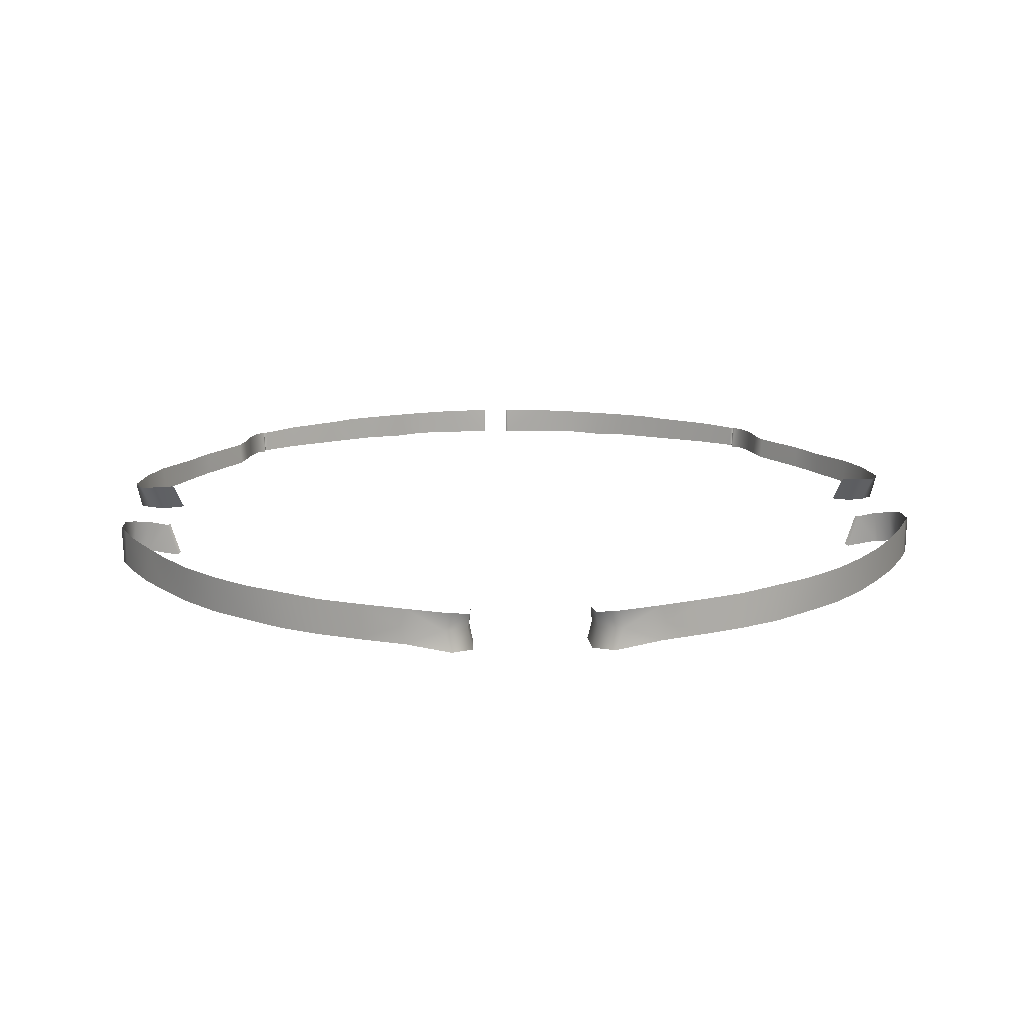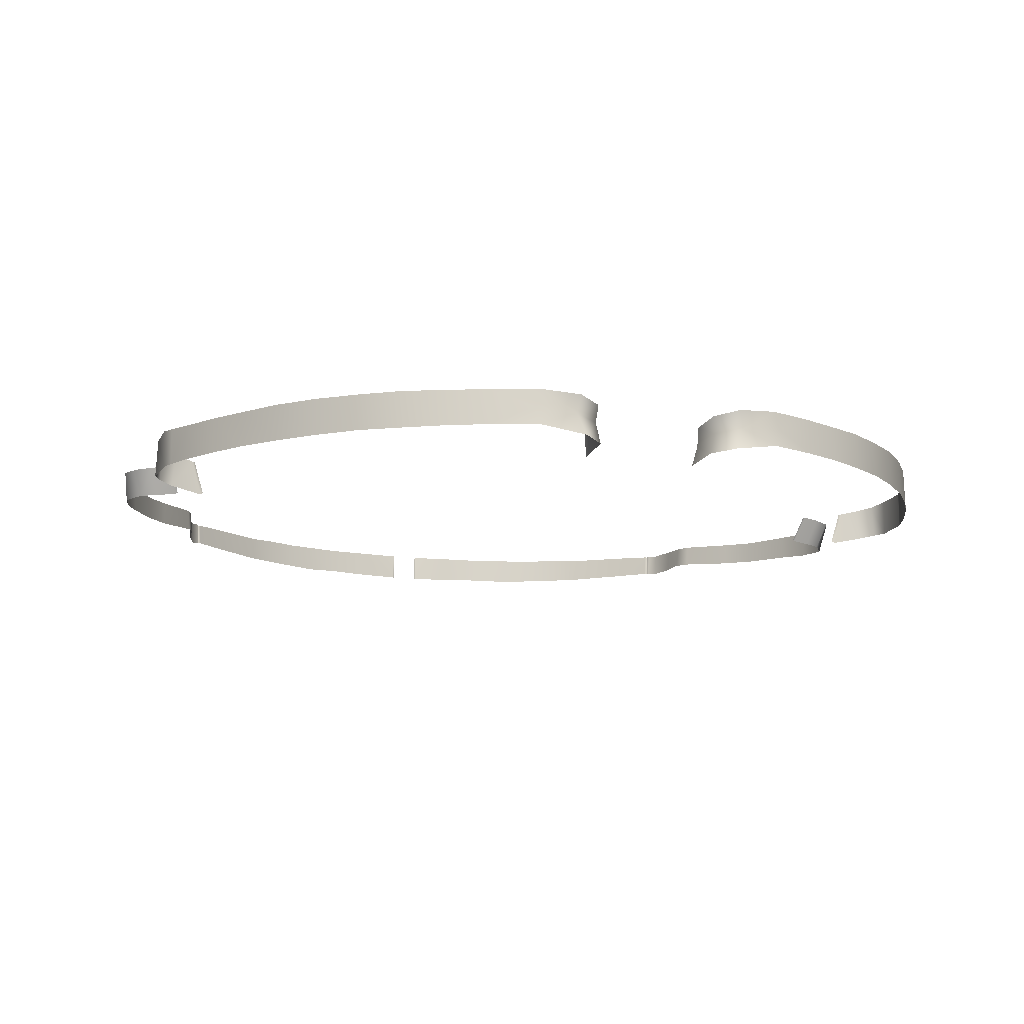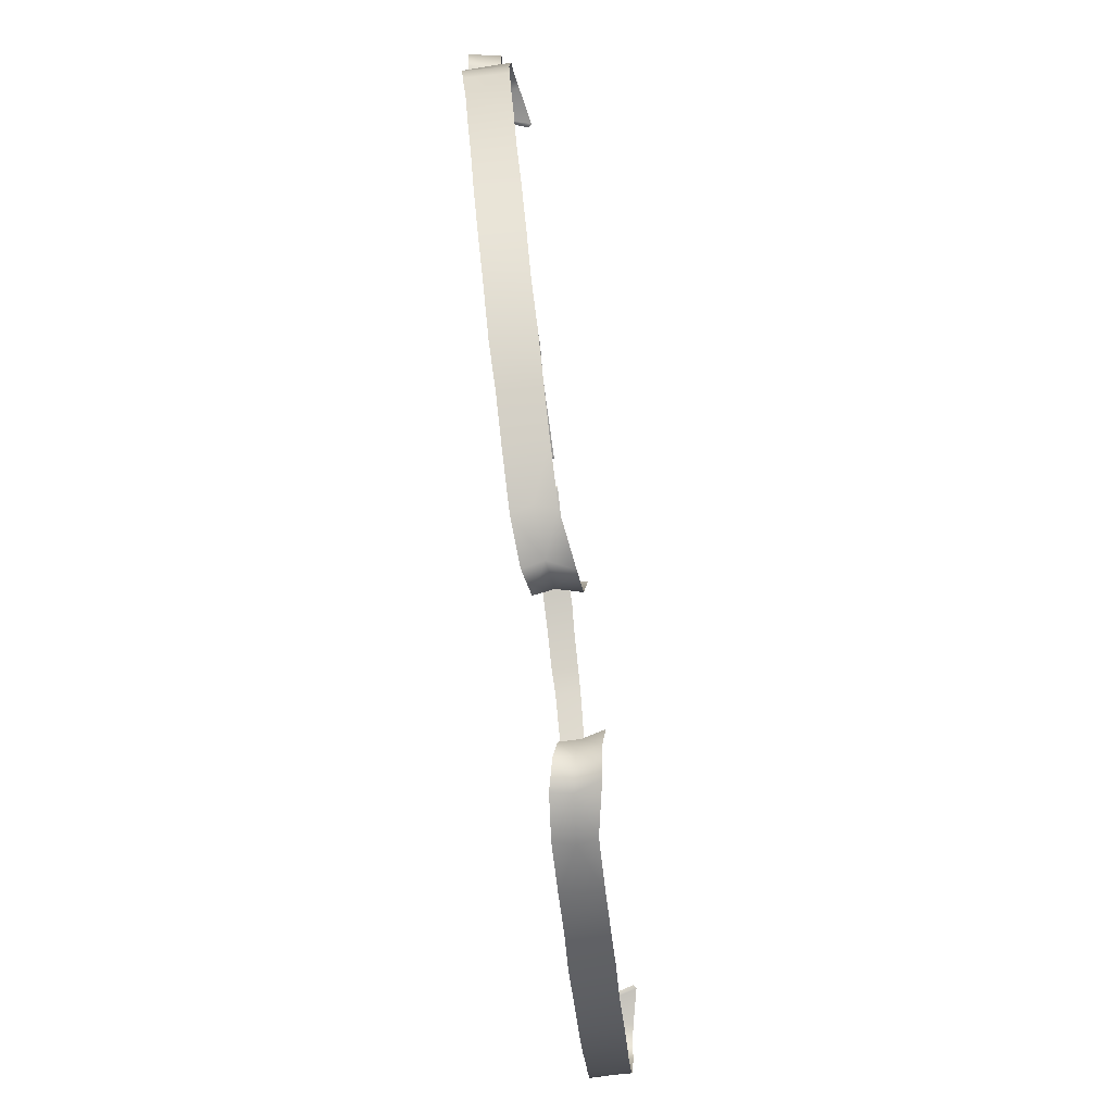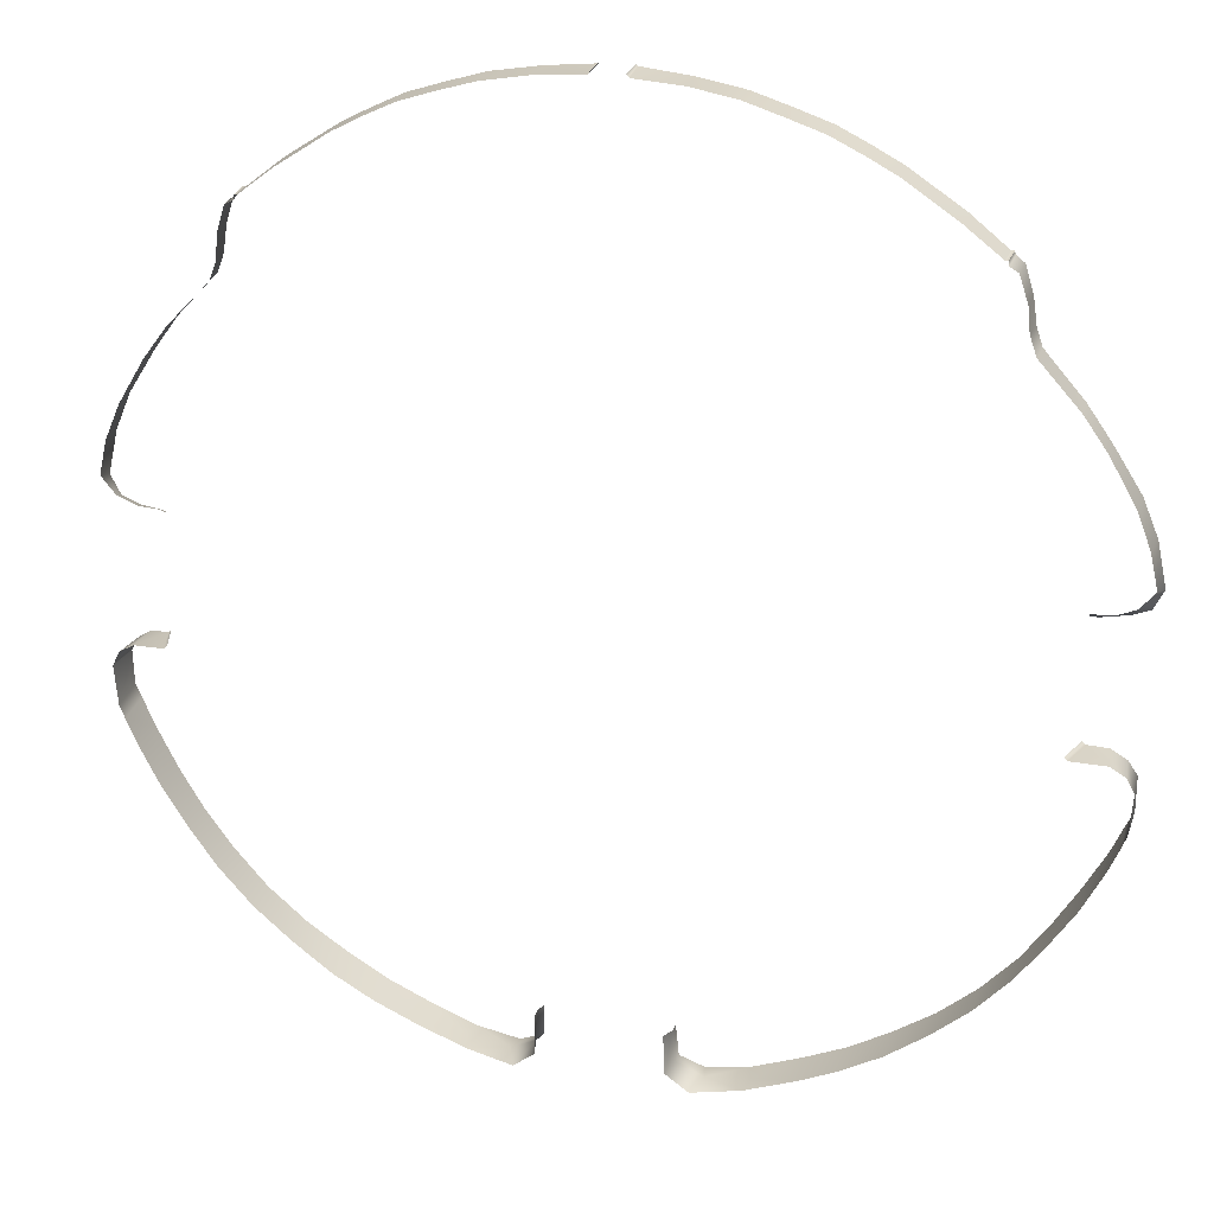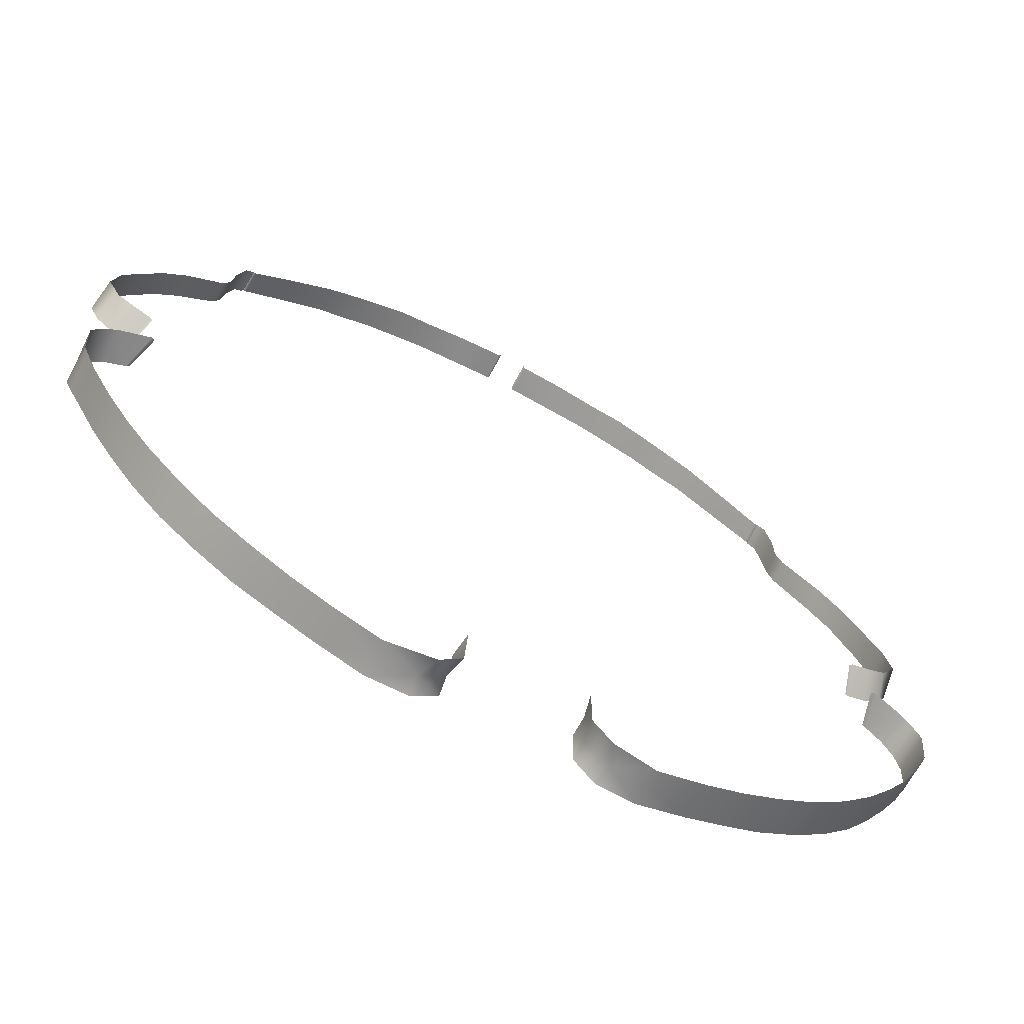
<metadata>
{"format":"obj","ext":"obj","renderer":"f3d","projection":"perspective","resolution":1024,"background":"white","views":[{"elev":14.6,"azim":177.2,"up":"+Y"},{"elev":-12.7,"azim":160.6,"up":"+Y"},{"elev":-78.4,"azim":-83.1,"up":"+Z"},{"elev":25.4,"azim":15.2,"up":"+Z"},{"elev":-67.3,"azim":-28.1,"up":"+Z"}]}
</metadata>
<code>
o steering_seam
v -0.7628 3.797 6.657
v -1.362 3.786 6.556
v -0.7728 3.399 6.657
v -0.1734 3.392 6.701
v -0.1634 3.796 6.721
v -0.1435 3.783 6.746
v -0.1435 3.384 6.745
v -1.362 3.407 6.549
v -1.842 3.782 6.411
v -1.842 3.384 6.41
v -2.281 3.399 6.259
v -2.281 3.778 6.265
v -2.671 3.782 6.076
v -2.671 3.403 6.069
v -3.021 3.766 5.892
v -3.021 3.406 5.88
v -3.69 3.433 5.431
v -3.69 3.773 5.45
v -4.149 3.445 5.071
v -4.159 3.761 5.077
v -4.199 3.761 5.077
v -4.179 3.445 5.071
v -2.321 3.161 -5.101
v -1.732 3.395 -5.321
v -1.672 3.156 -5.351
v -2.301 3.647 -5.086
v -2.811 3.646 -4.855
v -2.831 3.16 -4.87
v -3.32 3.663 -4.568
v -3.34 3.158 -4.576
v -3.84 3.66 -4.211
v -3.85 3.17 -4.203
v -4.329 3.666 -3.794
v -4.329 3.166 -3.783
v -4.749 3.67 -3.313
v -4.759 3.171 -3.303
v -5.108 3.671 -2.811
v -5.118 3.181 -2.804
v -5.408 3.681 -2.311
v -5.428 3.182 -2.301
v -5.668 3.688 -1.79
v -5.693 3.188 -1.78
v -5.833 3.189 -1.445
v -5.838 3.71 -1.42
v -5.898 3.189 -1.277
v -5.913 3.71 -1.252
v -5.908 3.68 -0.7822
v -5.928 3.167 -0.7469
v -5.798 3.629 -0.5777
v -5.838 3.164 -0.5574
v -5.598 3.579 -0.4364
v -5.628 3.124 -0.4191
v -5.338 3.518 -0.3964
v -5.208 3.034 -0.3701
v -5.308 3.521 -0.3553
v -5.168 3.065 -0.3379
v -1.662 3.642 -5.336
v -1.162 3.349 -5.369
v -1.112 3.599 -5.406
v -0.7928 3.526 -5.237
v -0.8228 3.292 -5.184
v -0.7628 3.471 -4.78
v -0.7828 3.233 -4.705
v -0.7528 3.01 -5.179
v -0.7329 2.966 -4.621
v -1.043 3.049 -5.422
v -4.299 3.428 4.951
v -4.189 3.427 5.014
v -4.319 3.763 4.951
v -4.409 3.447 4.61
v -4.429 3.782 4.61
v -4.449 3.471 4.288
v -4.479 3.781 4.275
v -4.539 3.457 4.042
v -4.559 3.773 4.047
v -5.068 3.744 3.491
v -5.058 3.409 3.491
v -5.358 3.72 3.079
v -5.358 3.385 3.08
v -5.713 3.73 2.511
v -5.698 3.37 2.498
v -5.878 3.333 2.049
v -5.913 3.726 2.031
v -5.973 3.322 1.613
v -6.037 3.716 1.468
v -5.803 3.351 1.373
v -5.913 3.721 1.215
v -5.673 3.748 1.102
v -5.558 3.36 1.266
v -5.418 3.774 1.052
v -5.298 3.392 1.235
v -5.378 3.759 1.036
v -5.268 3.405 1.21
v -4.219 3.768 5.033
v -4.199 3.761 5.077
v -4.179 3.445 5.071
v 2.414 3.161 -5.101
v 1.755 3.156 -5.351
v 1.825 3.395 -5.321
v 2.394 3.647 -5.086
v 2.903 3.646 -4.855
v 2.913 3.16 -4.87
v 3.413 3.663 -4.568
v 3.423 3.158 -4.576
v 3.932 3.66 -4.211
v 3.932 3.17 -4.203
v 4.412 3.666 -3.794
v 4.412 3.166 -3.783
v 4.841 3.67 -3.313
v 4.841 3.171 -3.303
v 5.181 3.671 -2.811
v 5.201 3.181 -2.804
v 5.481 3.681 -2.311
v 5.521 3.182 -2.301
v 5.761 3.688 -1.79
v 5.781 3.188 -1.78
v 5.92 3.189 -1.445
v 5.92 3.71 -1.42
v 5.98 3.189 -1.277
v 6 3.71 -1.252
v 6 3.68 -0.7822
v 6.02 3.167 -0.7469
v 5.88 3.629 -0.5777
v 5.92 3.164 -0.5574
v 5.681 3.579 -0.4364
v 5.721 3.124 -0.4191
v 5.421 3.518 -0.3964
v 5.281 3.034 -0.3701
v 5.381 3.521 -0.3553
v 5.241 3.065 -0.3379
v 1.745 3.642 -5.336
v 1.255 3.349 -5.369
v 1.205 3.599 -5.406
v 0.8955 3.526 -5.237
v 0.9155 3.292 -5.184
v 0.8655 3.471 -4.78
v 0.8855 3.233 -4.705
v 0.8455 3.01 -5.179
v 0.8355 2.966 -4.621
v 1.135 3.049 -5.422
v 1.455 3.407 6.549
v 1.455 3.786 6.556
v 0.8855 3.399 6.657
v 1.924 3.782 6.411
v 1.924 3.384 6.41
v 2.364 3.399 6.259
v 2.364 3.778 6.265
v 2.754 3.782 6.076
v 2.754 3.403 6.069
v 3.113 3.766 5.892
v 3.113 3.406 5.88
v 3.773 3.433 5.431
v 3.783 3.773 5.45
v 4.232 3.445 5.071
v 4.252 3.761 5.077
v 4.272 3.445 5.071
v 4.292 3.761 5.077
v 0.8755 3.797 6.657
v 0.2761 3.392 6.701
v 0.2661 3.796 6.721
v 0.2461 3.783 6.746
v 0.2461 3.384 6.745
v 4.302 3.768 5.033
v 4.282 3.427 5.014
v 4.412 3.763 4.951
v 4.292 3.761 5.077
v 4.272 3.445 5.071
v 4.392 3.428 4.951
v 4.502 3.447 4.61
v 4.512 3.782 4.61
v 4.532 3.471 4.288
v 4.562 3.781 4.275
v 4.622 3.457 4.042
v 4.642 3.773 4.047
v 5.141 3.744 3.491
v 5.141 3.409 3.491
v 5.441 3.72 3.079
v 5.441 3.385 3.08
v 5.8 3.73 2.511
v 5.781 3.37 2.498
v 5.96 3.333 2.049
v 6 3.726 2.031
v 6.06 3.322 1.613
v 6.12 3.716 1.468
v 5.88 3.351 1.373
v 6 3.721 1.215
v 5.761 3.748 1.102
v 5.641 3.36 1.266
v 5.501 3.774 1.052
v 5.381 3.392 1.235
v 5.461 3.759 1.036
v 5.341 3.405 1.21
f 3 2 1
f 1 4 3
f 1 5 4
f 6 4 5
f 6 7 4
f 3 8 2
f 8 9 2
f 8 10 9
f 9 10 11
f 9 11 12
f 13 12 11
f 13 11 14
f 15 13 14
f 15 14 16
f 15 16 17
f 15 17 18
f 18 17 19
f 18 19 20
f 19 21 20
f 19 22 21
f 24 26 23
f 25 24 23
f 23 26 27
f 23 27 28
f 28 27 29
f 28 29 30
f 30 29 31
f 30 31 32
f 32 31 33
f 32 33 34
f 34 33 35
f 34 35 36
f 36 35 37
f 36 37 38
f 38 37 39
f 38 39 40
f 40 39 41
f 40 41 42
f 43 42 41
f 43 41 44
f 44 45 43
f 44 46 45
f 45 46 47
f 45 47 48
f 48 47 49
f 48 49 50
f 51 50 49
f 51 52 50
f 52 51 53
f 52 53 54
f 54 53 55
f 54 55 56
f 24 57 26
f 58 57 24
f 58 59 57
f 58 60 59
f 58 61 60
f 62 60 61
f 62 61 63
f 63 61 64
f 63 64 65
f 61 66 64
f 58 25 66
f 61 58 66
f 58 24 25
f 69 68 67
f 70 69 67
f 70 71 69
f 72 71 70
f 72 73 71
f 74 73 72
f 74 75 73
f 76 75 74
f 76 74 77
f 78 76 77
f 78 77 79
f 79 80 78
f 79 81 80
f 80 81 82
f 80 82 83
f 84 83 82
f 84 85 83
f 85 84 86
f 85 86 87
f 86 88 87
f 86 89 88
f 89 90 88
f 89 91 90
f 91 92 90
f 91 93 92
f 69 94 68
f 68 94 95
f 68 95 96
f 99 98 97
f 100 99 97
f 101 100 97
f 101 97 102
f 103 101 102
f 103 102 104
f 105 103 104
f 105 104 106
f 107 105 106
f 107 106 108
f 109 107 108
f 109 108 110
f 111 109 110
f 111 110 112
f 113 111 112
f 113 112 114
f 115 113 114
f 115 114 116
f 115 116 117
f 115 117 118
f 118 117 119
f 118 119 120
f 119 121 120
f 119 122 121
f 122 123 121
f 122 124 123
f 124 125 123
f 124 126 125
f 127 125 126
f 127 126 128
f 129 127 128
f 129 128 130
f 131 99 100
f 132 99 131
f 132 131 133
f 132 133 134
f 132 134 135
f 136 135 134
f 136 137 135
f 138 135 137
f 138 137 139
f 135 138 140
f 135 140 132
f 132 140 98
f 132 98 99
f 141 142 144
f 143 142 141
f 141 144 145
f 146 145 144
f 146 144 147
f 148 146 147
f 148 149 146
f 150 149 148
f 150 151 149
f 152 151 150
f 152 150 153
f 154 152 153
f 154 153 155
f 156 154 155
f 156 155 157
f 143 158 142
f 159 158 143
f 159 160 158
f 159 161 160
f 159 162 161
f 166 163 164
f 165 164 163
f 166 164 167
f 165 168 164
f 169 168 165
f 169 165 170
f 171 169 170
f 171 170 172
f 173 171 172
f 173 172 174
f 173 174 175
f 173 175 176
f 176 175 177
f 176 177 178
f 179 178 177
f 179 180 178
f 179 181 180
f 179 182 181
f 183 181 182
f 183 182 184
f 184 185 183
f 184 186 185
f 187 185 186
f 187 188 185
f 189 188 187
f 189 190 188
f 190 189 191
f 190 191 192

</code>
